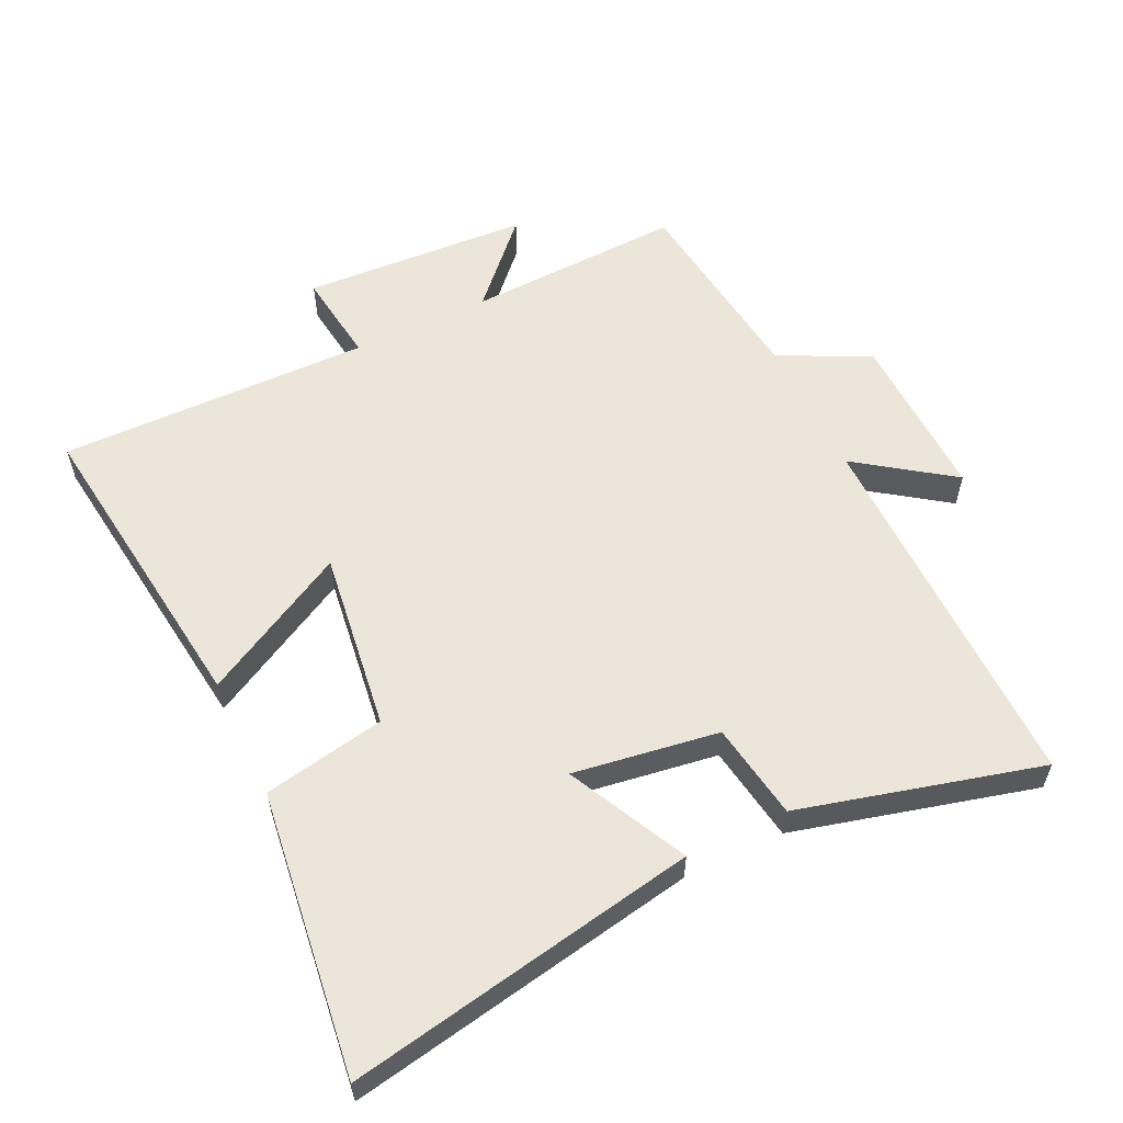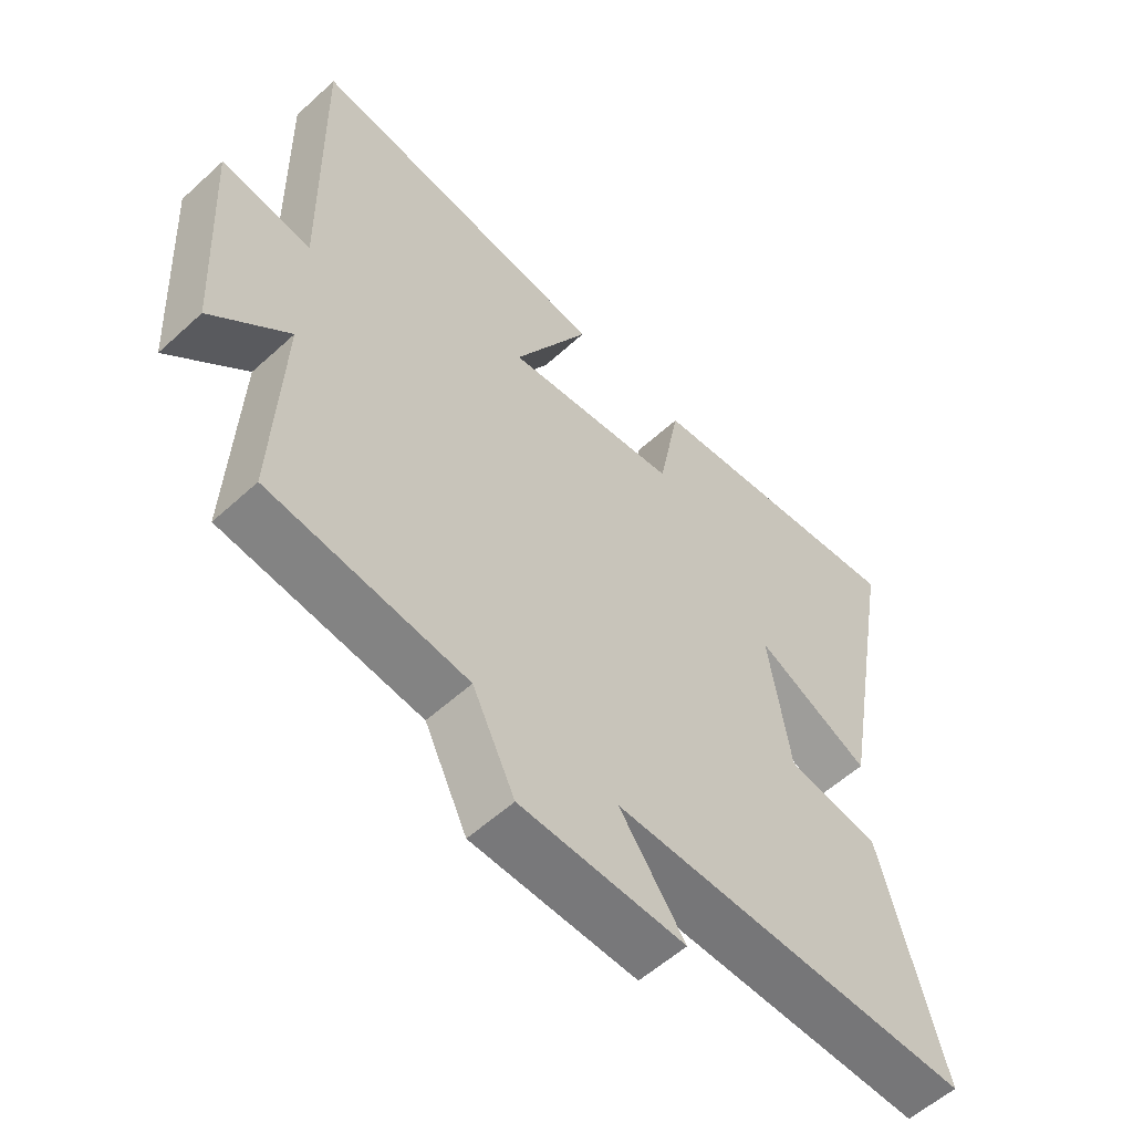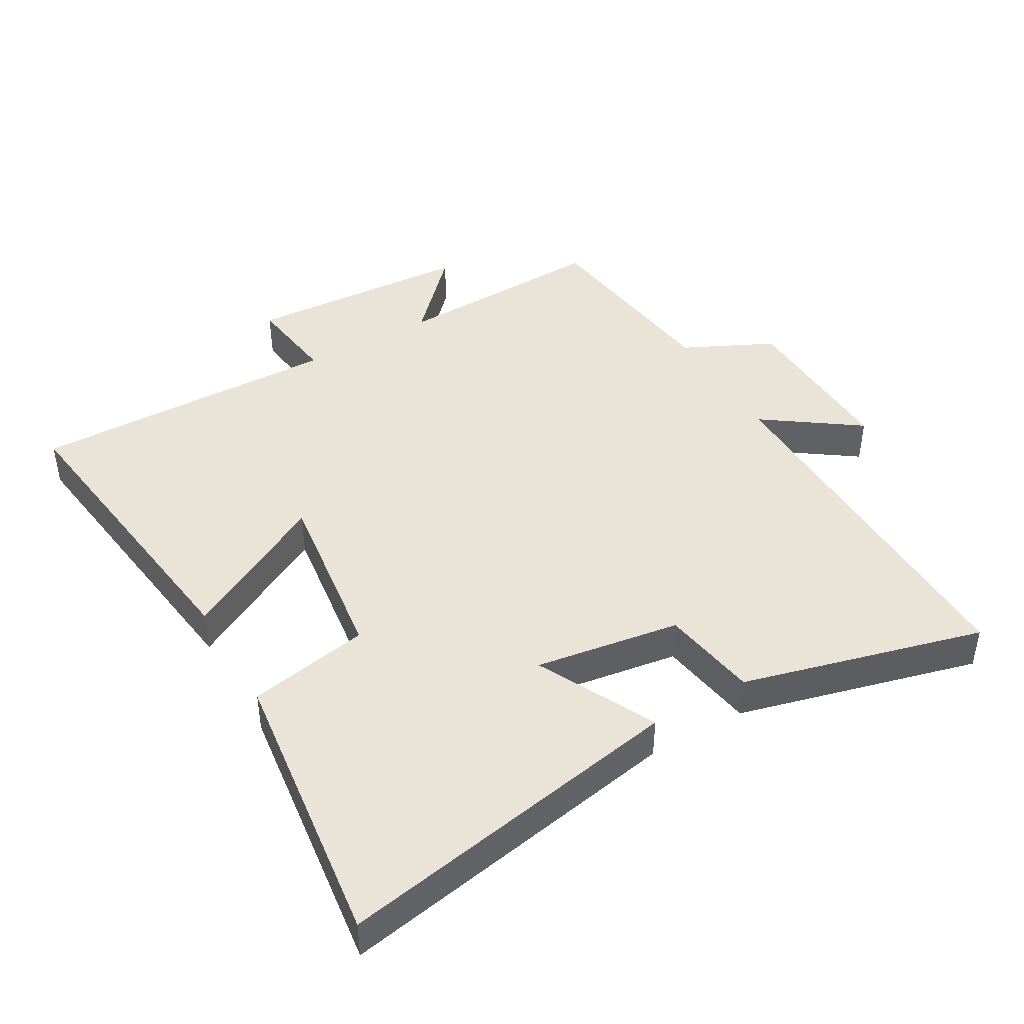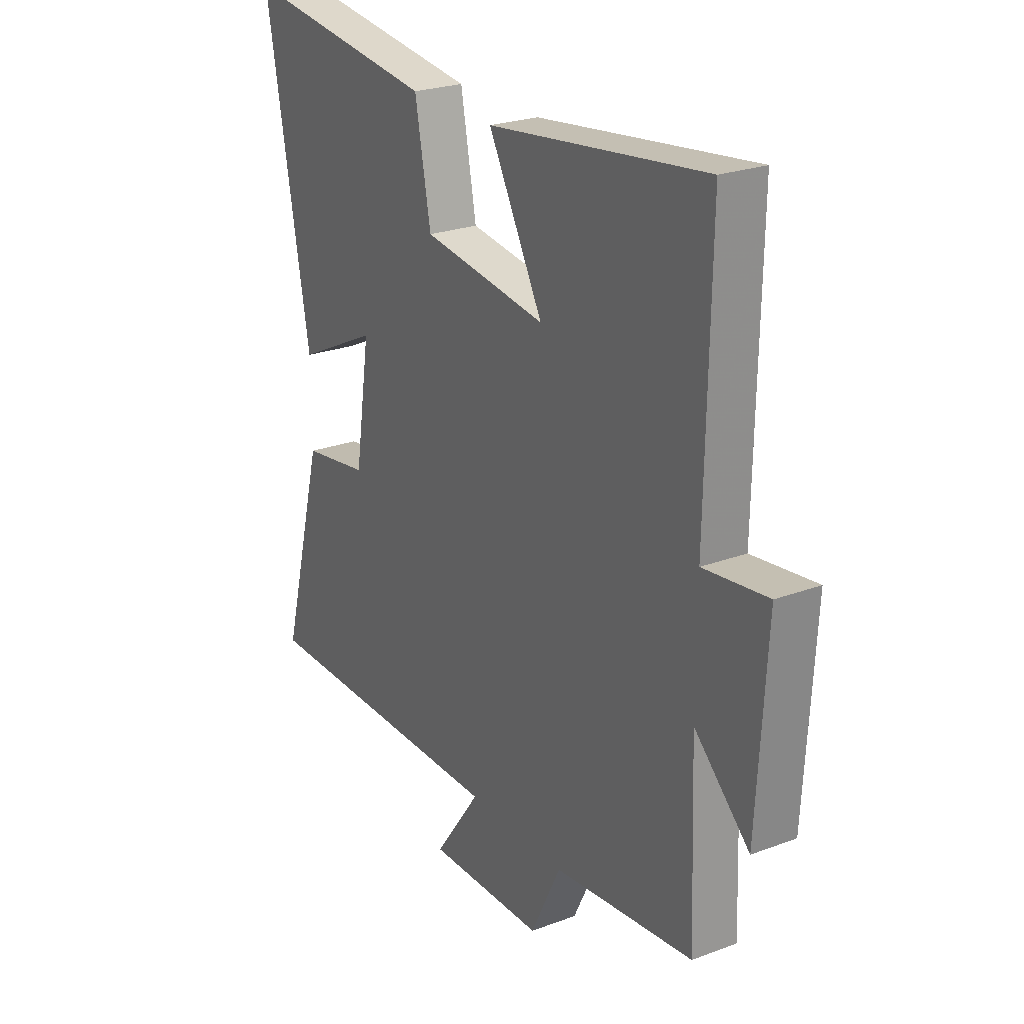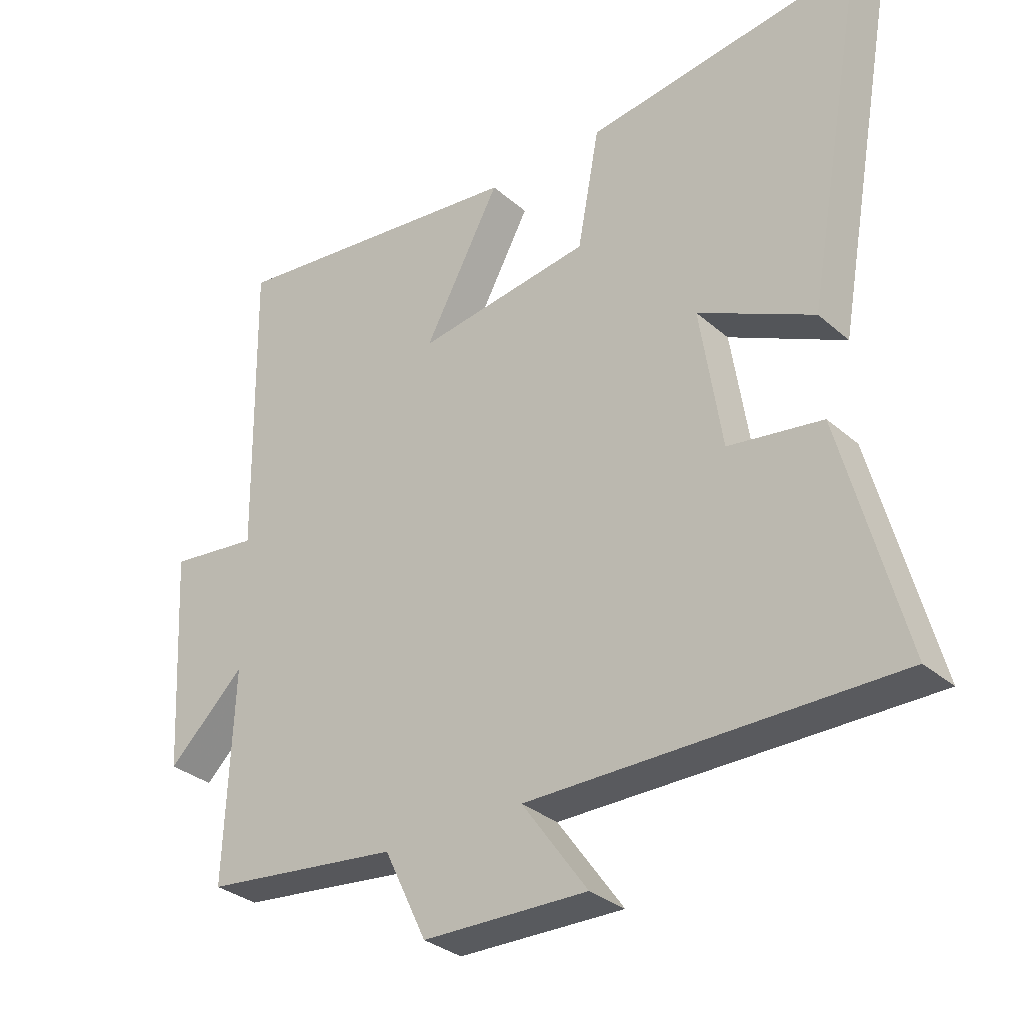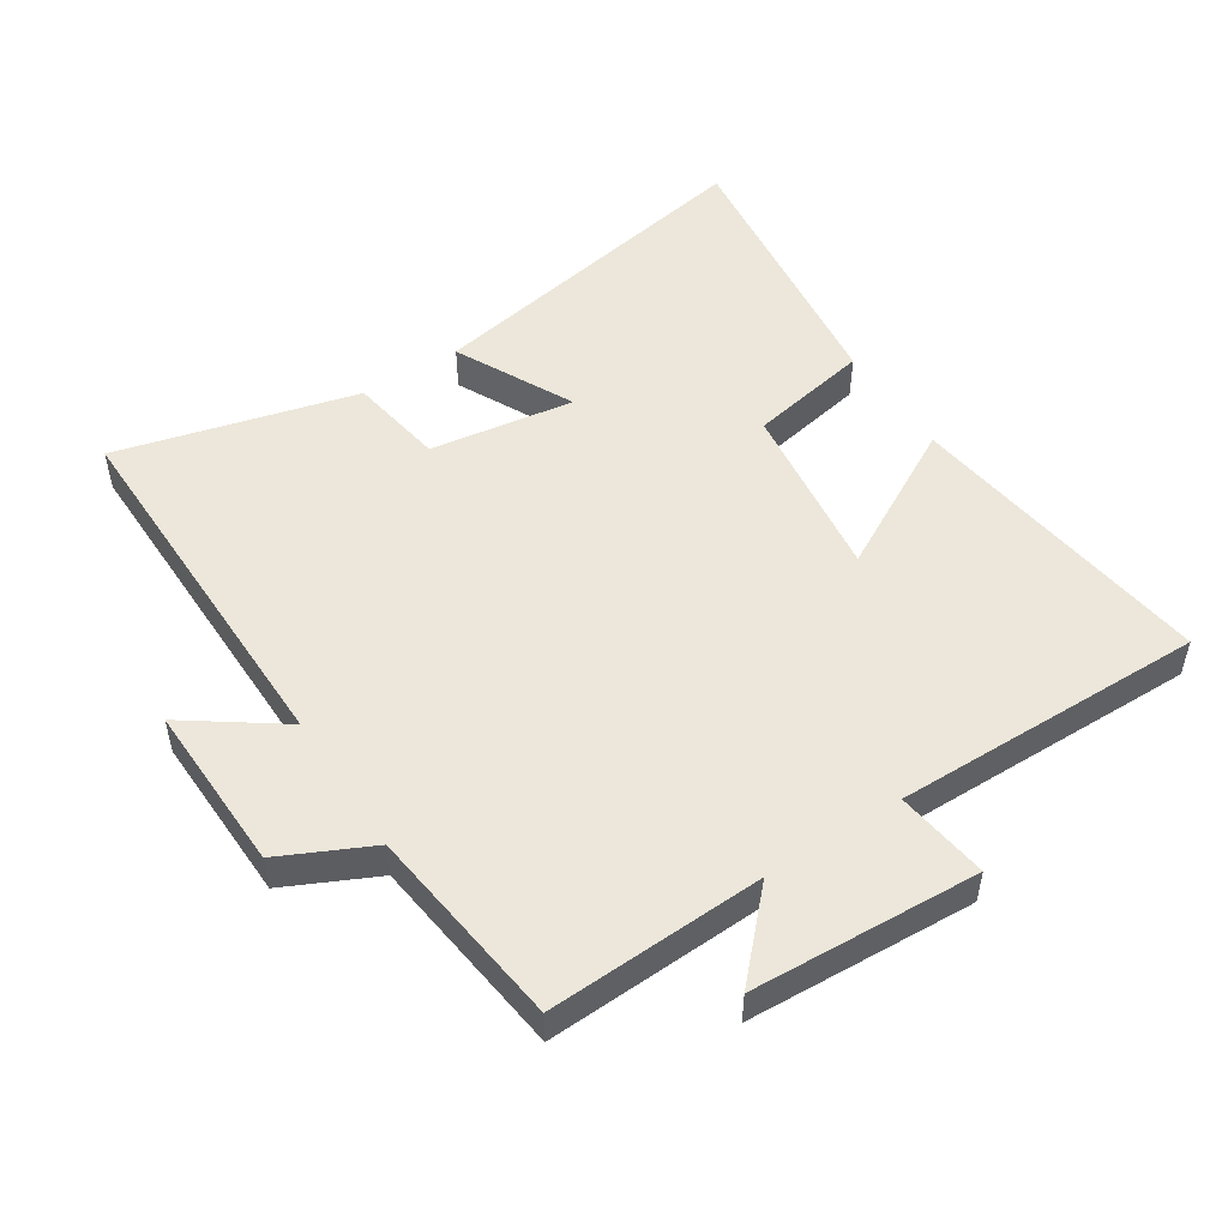
<metadata>
{"format":"obj","ext":"obj","renderer":"f3d","projection":"perspective","resolution":1024,"background":"white","views":[{"elev":57.4,"azim":64.3,"up":"+Y"},{"elev":-56.7,"azim":-46.4,"up":"+Z"},{"elev":43.3,"azim":59.8,"up":"+Y"},{"elev":24.6,"azim":-121.5,"up":"+Z"},{"elev":-31.9,"azim":39.8,"up":"+Z"},{"elev":50.8,"azim":-123.2,"up":"+Y"}]}
</metadata>
<code>
v -0.513 0.07 -0.463
v -0.5 0.07 -0.132
v -0.622 0.07 -0.248
v -0.642 0.07 0.1
v -0.5 0.07 0.082
v -0.508 0.07 0.56
v -0.027 0.07 0.5
v -0.148 0.07 0.276
v 0.128 0.07 0.314
v 0.163 0.07 0.5
v 0.597 0.07 0.556
v 0.5 0.07 0.021
v 0.318 0.07 0.11
v 0.352 0.07 -0.112
v 0.5 0.07 -0.135
v 0.597 0.07 -0.503
v 0.022 0.07 -0.5
v 0.125 0.07 -0.644
v -0.135 0.07 -0.638
v -0.202 0.07 -0.5
v -0.513 0 -0.463
v -0.5 0 -0.132
v -0.622 0 -0.248
v -0.642 0 0.1
v -0.5 0 0.082
v -0.508 0 0.56
v -0.027 0 0.5
v -0.148 0 0.276
v 0.128 0 0.314
v 0.163 0 0.5
v 0.597 0 0.556
v 0.5 0 0.021
v 0.318 0 0.11
v 0.352 0 -0.112
v 0.5 0 -0.135
v 0.597 0 -0.503
v 0.022 0 -0.5
v 0.125 0 -0.644
v -0.135 0 -0.638
v -0.202 0 -0.5
f 17 18 19 20
f 17 20 1 2
f 16 17 2
f 15 16 2
f 14 15 2
f 13 14 2
f 11 12 13
f 10 11 13
f 9 10 13
f 8 9 13 2
f 5 6 7 8
f 5 8 2 3
f 3 4 5
f 40 39 38 37
f 22 21 40 37
f 22 37 36
f 22 36 35
f 22 35 34
f 22 34 33
f 33 32 31
f 33 31 30
f 33 30 29
f 22 33 29 28
f 28 27 26 25
f 23 22 28 25
f 25 24 23
f 1 21 22 2
f 2 22 23 3
f 3 23 24 4
f 4 24 25 5
f 5 25 26 6
f 6 26 27 7
f 7 27 28 8
f 8 28 29 9
f 9 29 30 10
f 10 30 31 11
f 11 31 32 12
f 12 32 33 13
f 13 33 34 14
f 14 34 35 15
f 15 35 36 16
f 16 36 37 17
f 17 37 38 18
f 18 38 39 19
f 19 39 40 20
f 20 40 21 1

</code>
